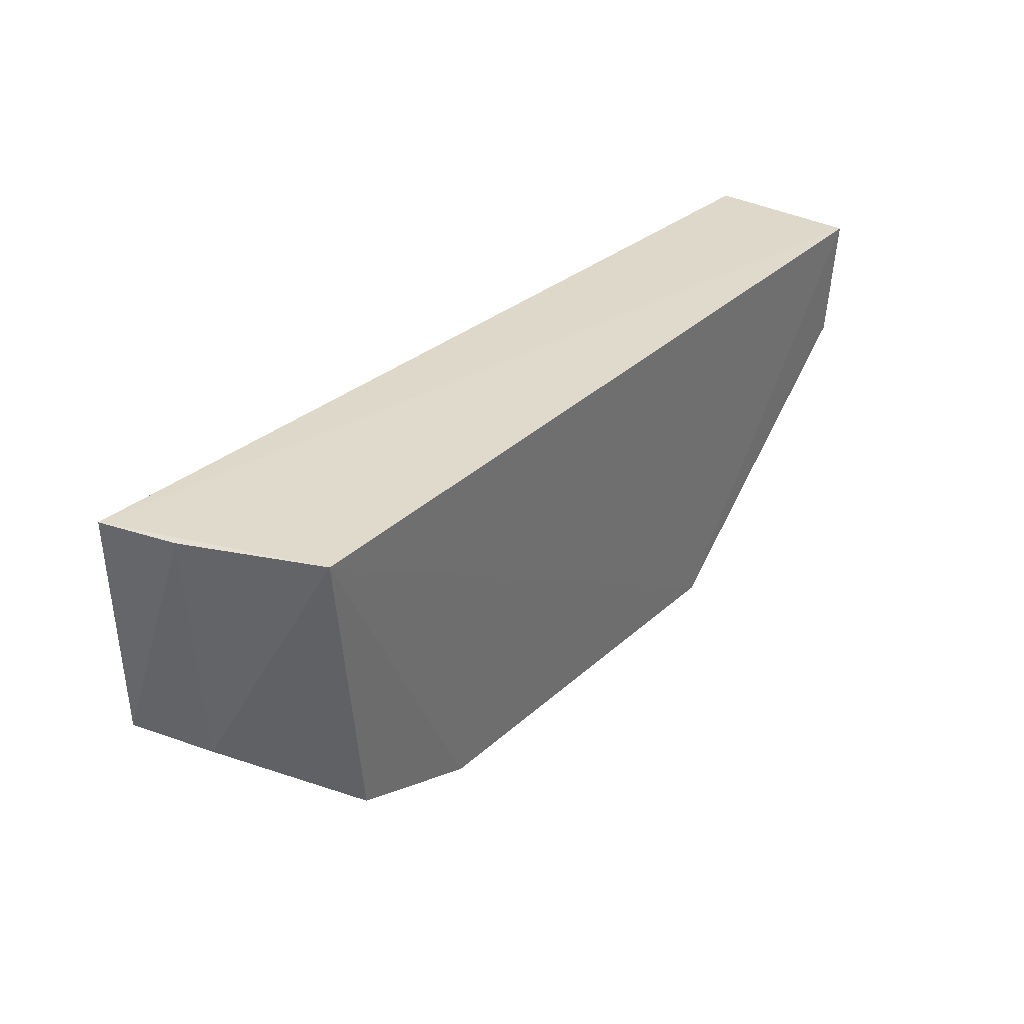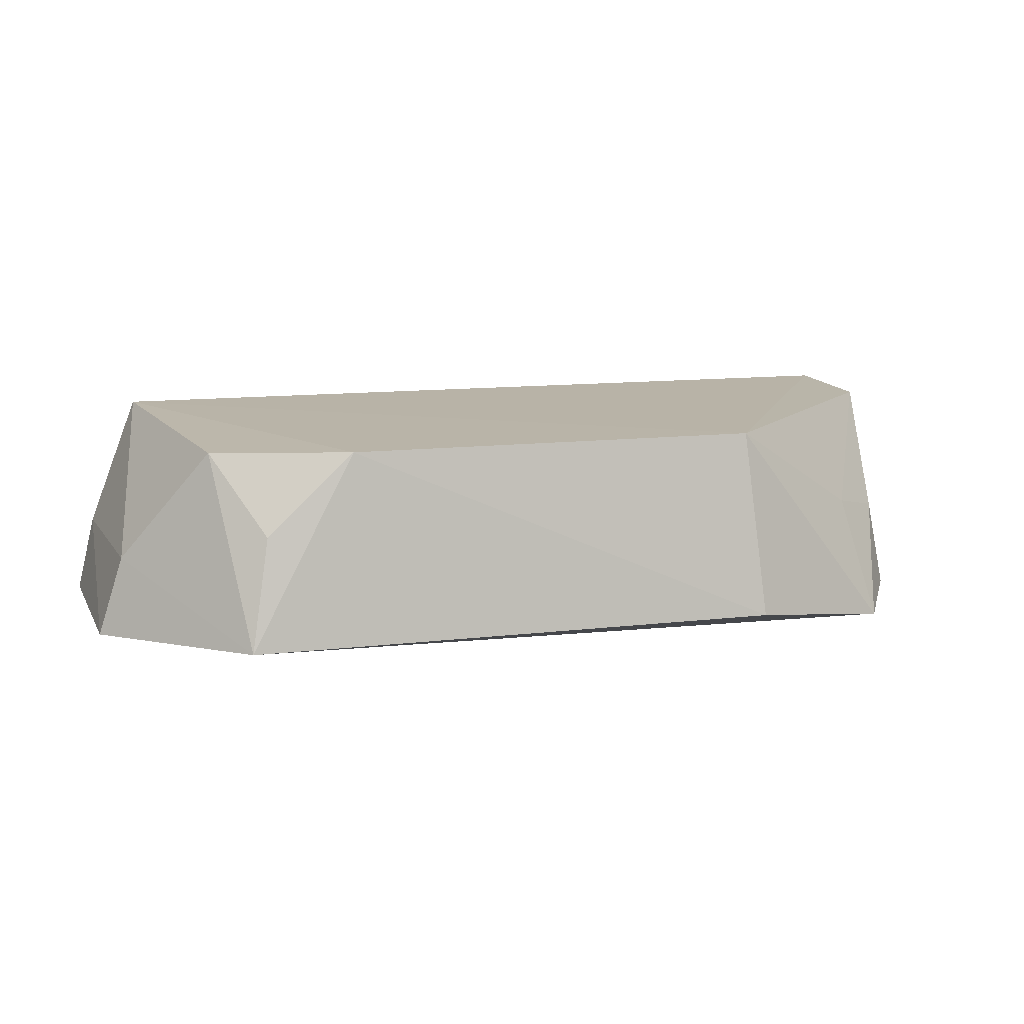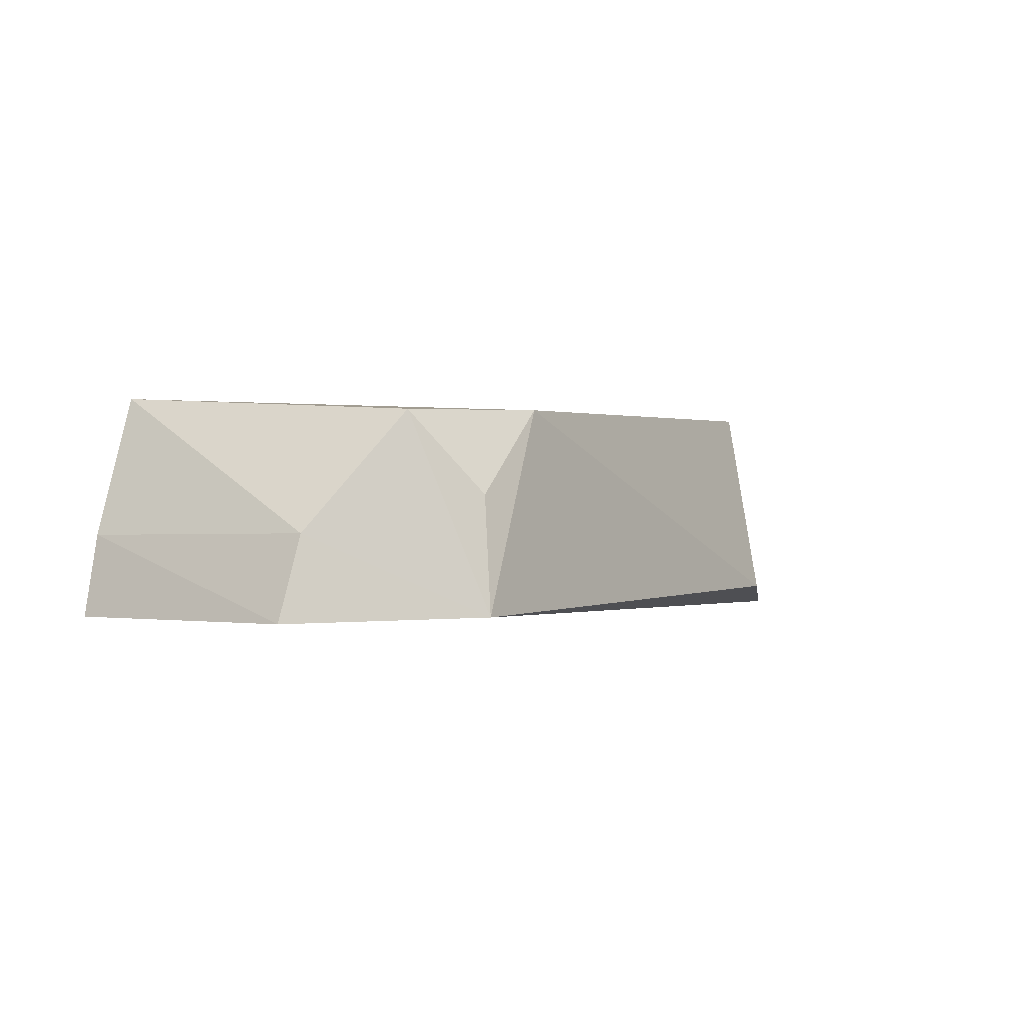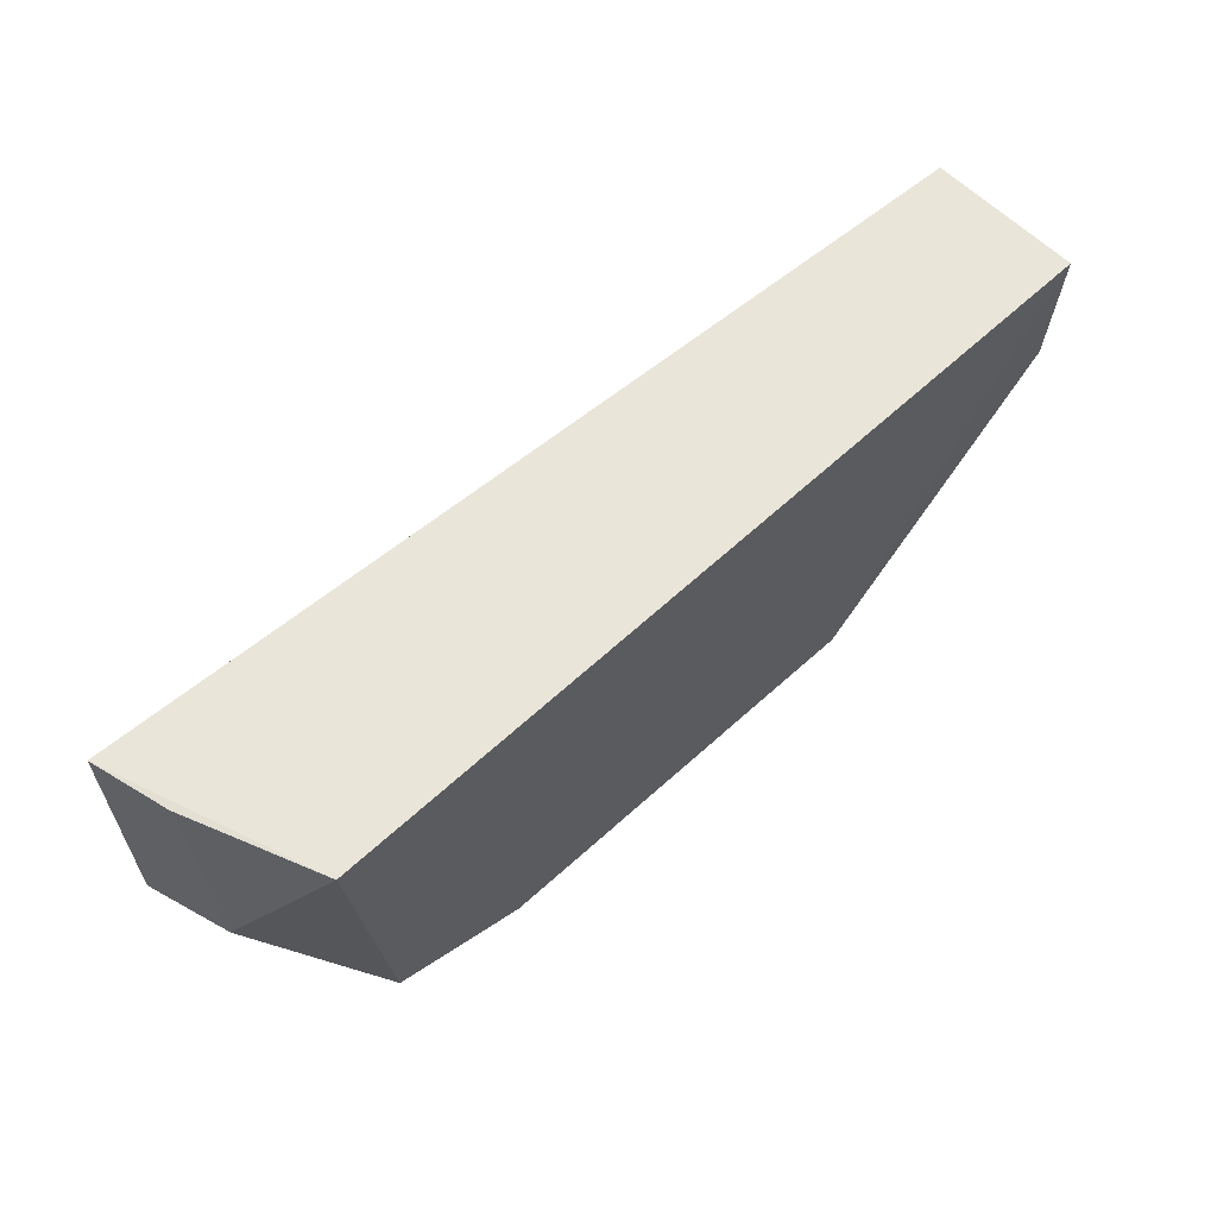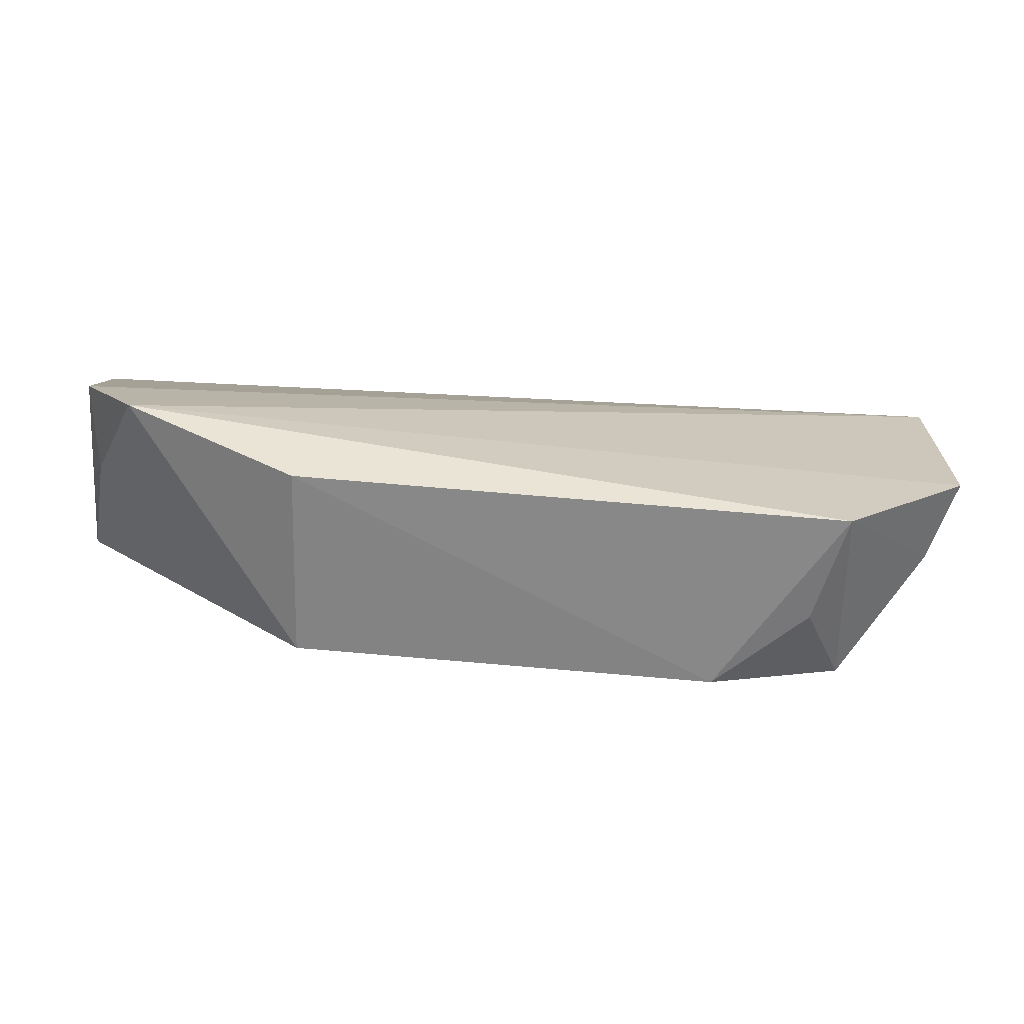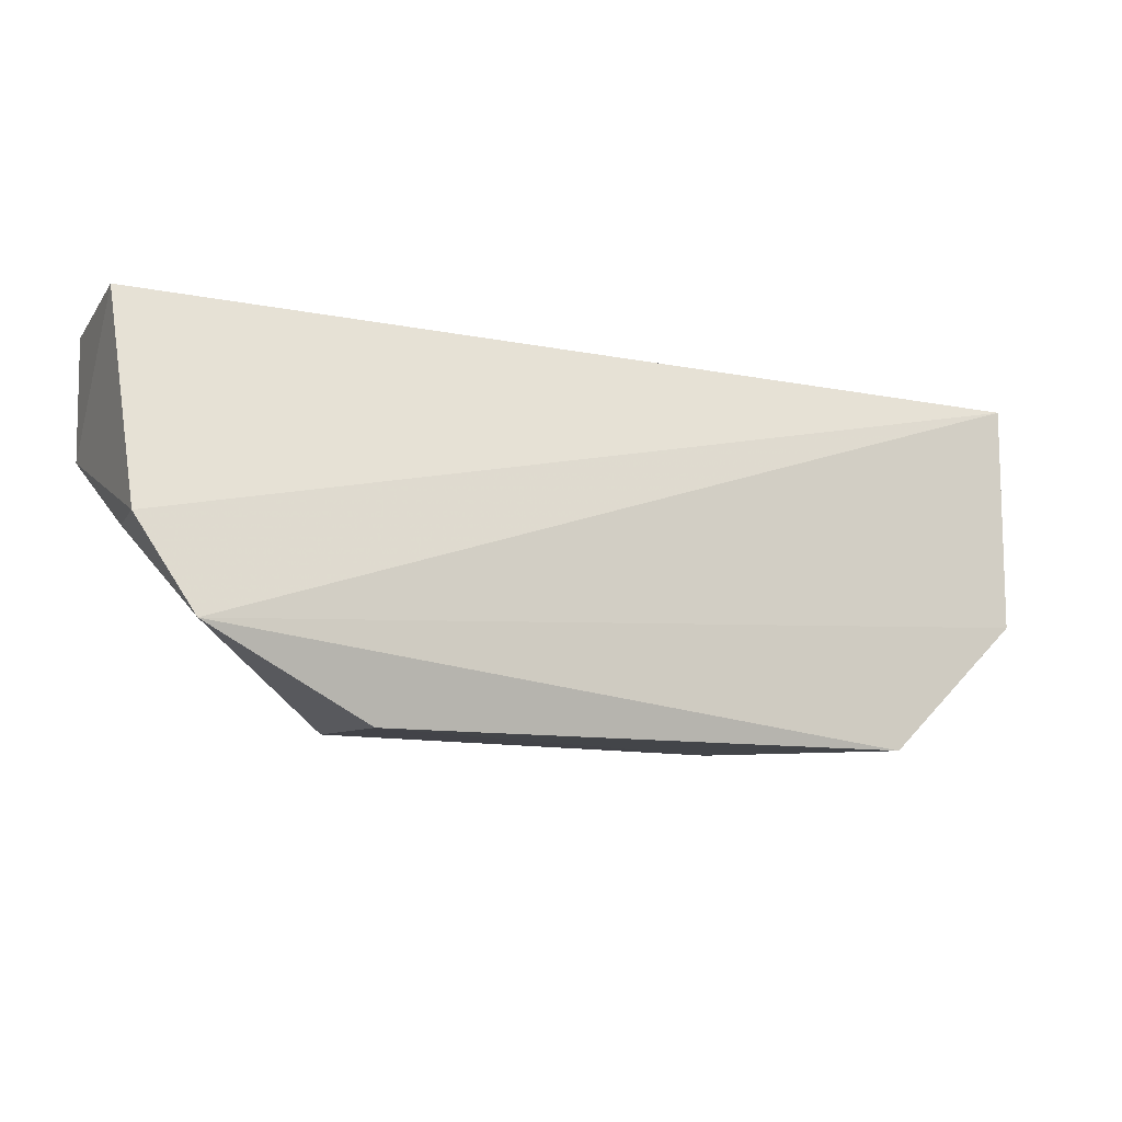
<metadata>
{"format":"obj","ext":"obj","renderer":"f3d","projection":"perspective","resolution":1024,"background":"white","views":[{"elev":33.9,"azim":128.2,"up":"+Z"},{"elev":11.0,"azim":162.7,"up":"+Y"},{"elev":0.7,"azim":121.9,"up":"+Y"},{"elev":58.5,"azim":135.6,"up":"+Z"},{"elev":-69.6,"azim":-6.3,"up":"+Z"},{"elev":-15.8,"azim":-25.4,"up":"+Z"}]}
</metadata>
<code>
v 0.07508 0.4115 0.03701
v 0.07441 0.4118 0.001806
v 0.06458 0.4434 0.03785
v -0.06331 0.4436 0.03739
v -0.0534 0.4086 -0.01111
v 0.07232 0.4233 0.03717
v -0.06453 0.4198 0.03639
v 0.03748 0.4415 -0.01606
v 0.07072 0.4239 0.0008164
v -0.06199 0.4107 0.002447
v 0.05375 0.4122 -0.0189
v -0.02557 0.4418 -0.01788
v 0.05799 0.4411 -0.00792
v -0.06286 0.4427 0.01815
v -0.02785 0.413 -0.02221
v 0.05069 0.4292 -0.01599
v -0.05073 0.4269 -0.003149
v -0.06012 0.4245 0.004419
f 1 3 4
f 5 2 1
f 6 1 2
f 6 3 1
f 7 1 4
f 9 6 2
f 9 3 6
f 10 5 1
f 10 1 7
f 11 2 5
f 11 9 2
f 12 4 3
f 12 3 8
f 13 8 3
f 13 3 9
f 13 9 11
f 14 10 7
f 14 7 4
f 14 4 12
f 15 11 5
f 15 5 12
f 15 12 8
f 15 8 11
f 16 13 11
f 16 11 8
f 16 8 13
f 17 14 12
f 17 12 5
f 18 5 10
f 18 10 14
f 18 17 5
f 18 14 17

</code>
